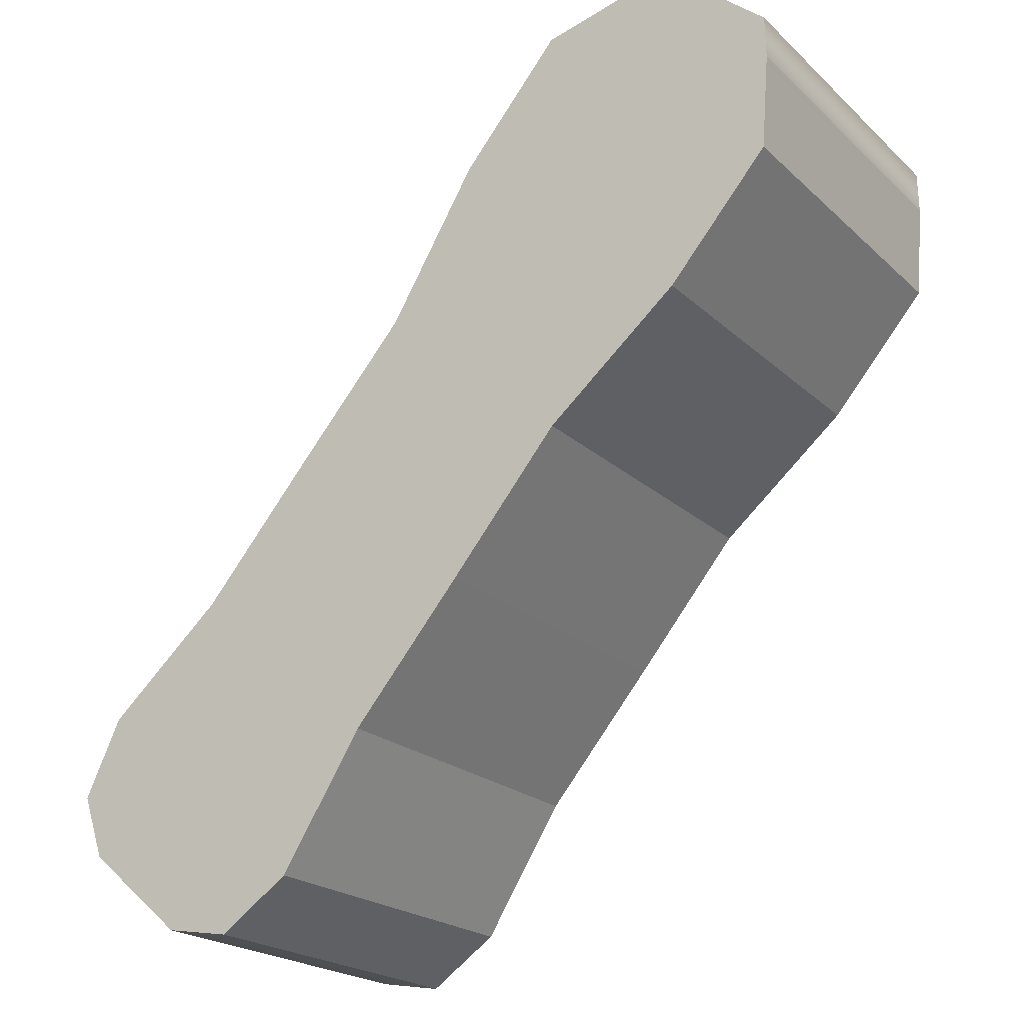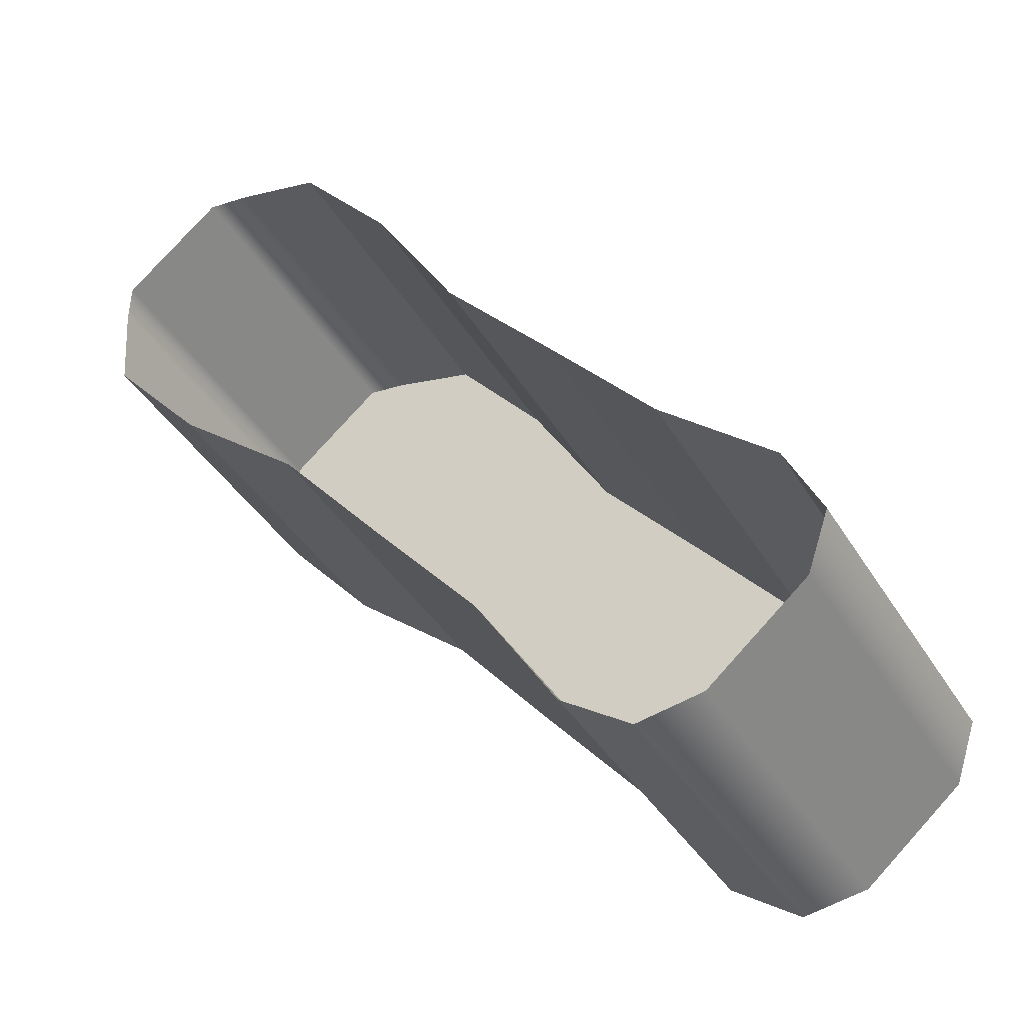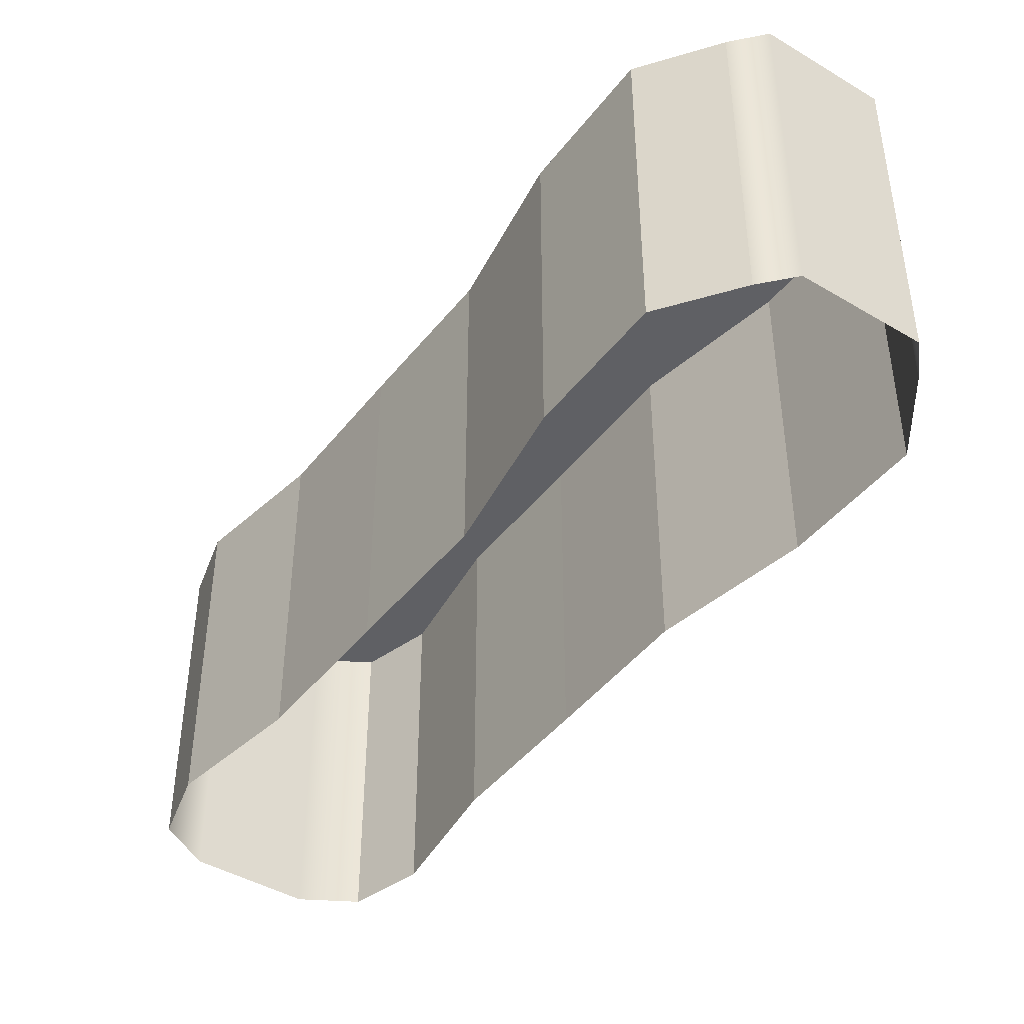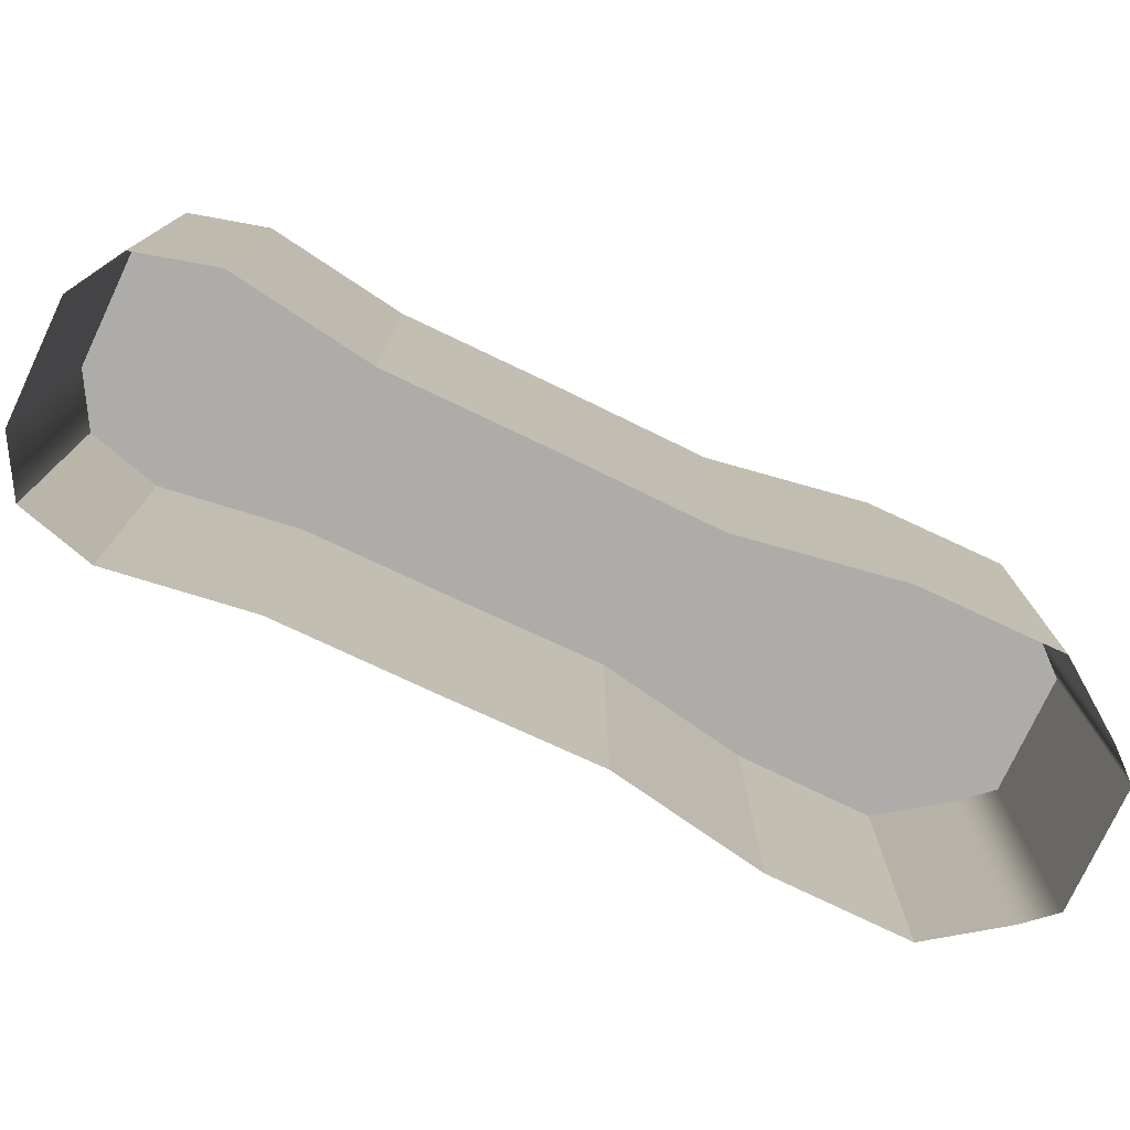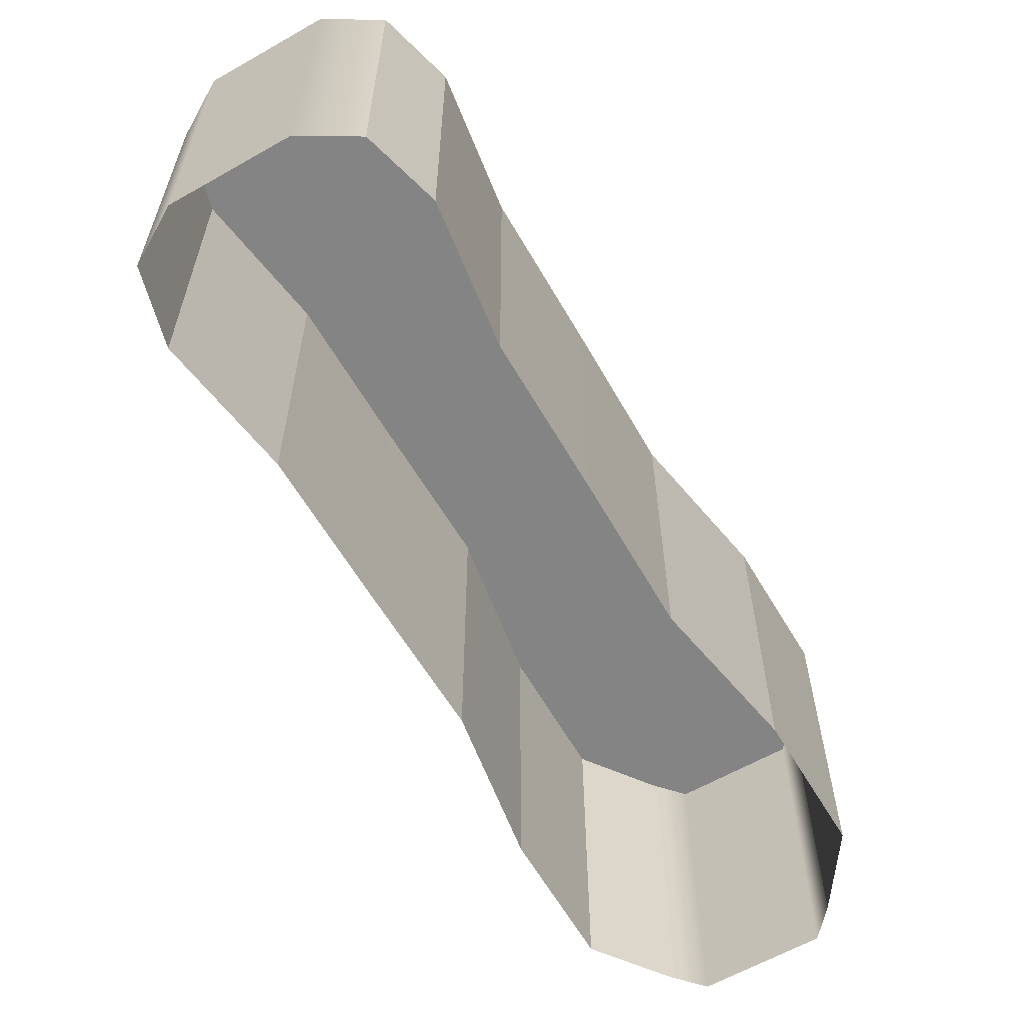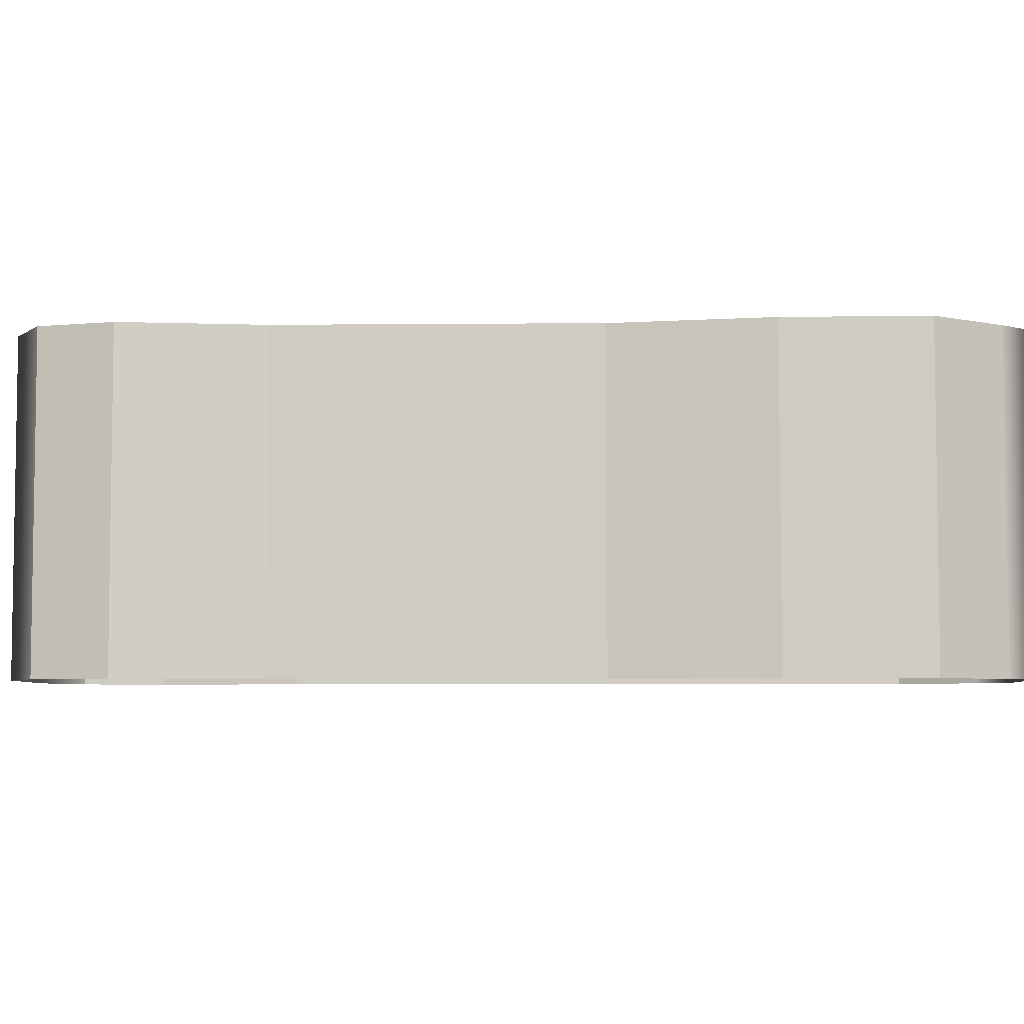
<metadata>
{"format":"obj","ext":"obj","renderer":"f3d","projection":"perspective","resolution":1024,"background":"white","views":[{"elev":-21.3,"azim":-147.3,"up":"+Z"},{"elev":-40.0,"azim":28.5,"up":"+Z"},{"elev":-43.8,"azim":-75.3,"up":"+Y"},{"elev":-76.9,"azim":-155.6,"up":"+Y"},{"elev":-61.4,"azim":169.8,"up":"+Y"},{"elev":-5.5,"azim":-128.3,"up":"+Y"}]}
</metadata>
<code>
g
v -0.01226 17.6 -15.02
v -5.699 17.6 -19.85
v 2.36 17.6 -15.36
v -5.754 17.6 -22.24
v 7.533 17.6 -16.64
v -5.333 17.6 -27.56
v 13.03 17.6 -23.23
v 0.267 17.6 -34.06
v 17.97 17.6 -31.54
v 7.663 17.6 -40.29
v 24.21 17.6 -38.75
v 13.75 17.6 -47.62
v 30.4 17.6 -46.01
v 19.9 17.6 -54.91
v 36.89 17.6 -51.75
v 24.51 17.6 -62.25
v 38.94 17.6 -56.08
v 28.44 17.6 -64.98
v 37.71 17.6 -59.63
v 32.15 17.6 -64.35
v -0.01226 17.6 -15.02
v -0.01226 -2.4 -15.02
v 2.36 17.6 -15.36
v 2.36 -2.4 -15.36
v 2.36 17.6 -15.36
v 2.36 -2.4 -15.36
v 7.533 17.6 -16.64
v 7.533 -2.4 -16.64
v 7.533 17.6 -16.64
v 7.533 -2.4 -16.64
v 13.03 17.6 -23.23
v 13.03 -2.4 -23.23
v 13.03 17.6 -23.23
v 13.03 -2.4 -23.23
v 17.97 17.6 -31.54
v 17.97 -2.4 -31.54
v 17.97 17.6 -31.54
v 17.97 -2.4 -31.54
v 24.21 17.6 -38.75
v 24.21 -2.4 -38.75
v 24.21 17.6 -38.75
v 24.21 -2.4 -38.75
v 30.4 17.6 -46.01
v 30.4 -2.4 -46.01
v 30.4 17.6 -46.01
v 30.4 -2.4 -46.01
v 36.89 17.6 -51.75
v 36.89 -2.4 -51.75
v 36.89 17.6 -51.75
v 36.89 -2.4 -51.75
v 38.94 17.6 -56.08
v 38.94 -2.4 -56.08
v 38.94 17.6 -56.08
v 38.94 -2.4 -56.08
v 37.71 17.6 -59.63
v 37.71 -2.4 -59.63
v -5.699 17.6 -19.85
v -5.699 -2.4 -19.85
v -5.754 17.6 -22.24
v -5.754 -2.4 -22.24
v -5.754 17.6 -22.24
v -5.754 -2.4 -22.24
v -5.333 17.6 -27.56
v -5.333 -2.4 -27.56
v -5.333 17.6 -27.56
v -5.333 -2.4 -27.56
v 0.267 17.6 -34.06
v 0.267 -2.4 -34.06
v 0.267 17.6 -34.06
v 0.267 -2.4 -34.06
v 7.663 17.6 -40.29
v 7.663 -2.4 -40.29
v 7.663 17.6 -40.29
v 7.663 -2.4 -40.29
v 13.75 17.6 -47.62
v 13.75 -2.4 -47.62
v 13.75 17.6 -47.62
v 13.75 -2.4 -47.62
v 19.9 17.6 -54.91
v 19.9 -2.4 -54.91
v 19.9 17.6 -54.91
v 19.9 -2.4 -54.91
v 24.51 17.6 -62.25
v 24.51 -2.4 -62.25
v 24.51 17.6 -62.25
v 24.51 -2.4 -62.25
v 28.44 17.6 -64.98
v 28.44 -2.4 -64.98
v 28.44 17.6 -64.98
v 28.44 -2.4 -64.98
v 32.15 17.6 -64.35
v 32.15 -2.4 -64.35
g _0
f 3 2 1
f 2 3 4
f 5 4 3
f 4 5 6
f 7 6 5
f 6 7 8
f 9 8 7
f 8 9 10
f 11 10 9
f 10 11 12
f 13 12 11
f 12 13 14
f 15 14 13
f 14 15 16
f 17 16 15
f 16 17 18
f 19 18 17
f 18 19 20
g _1
f 21 22 23
f 24 23 22
f 25 26 27
f 28 27 26
f 29 30 31
f 32 31 30
f 33 34 35
f 36 35 34
f 37 38 39
f 40 39 38
f 41 42 43
f 44 43 42
f 45 46 47
f 48 47 46
f 49 50 51
f 52 51 50
f 53 54 55
f 56 55 54
f 59 58 57
f 58 59 60
f 63 62 61
f 62 63 64
f 67 66 65
f 66 67 68
f 71 70 69
f 70 71 72
f 75 74 73
f 74 75 76
f 79 78 77
f 78 79 80
f 83 82 81
f 82 83 84
f 87 86 85
f 86 87 88
f 91 90 89
f 90 91 92
f 57 22 21
f 22 57 58
f 55 56 91
f 92 91 56

</code>
